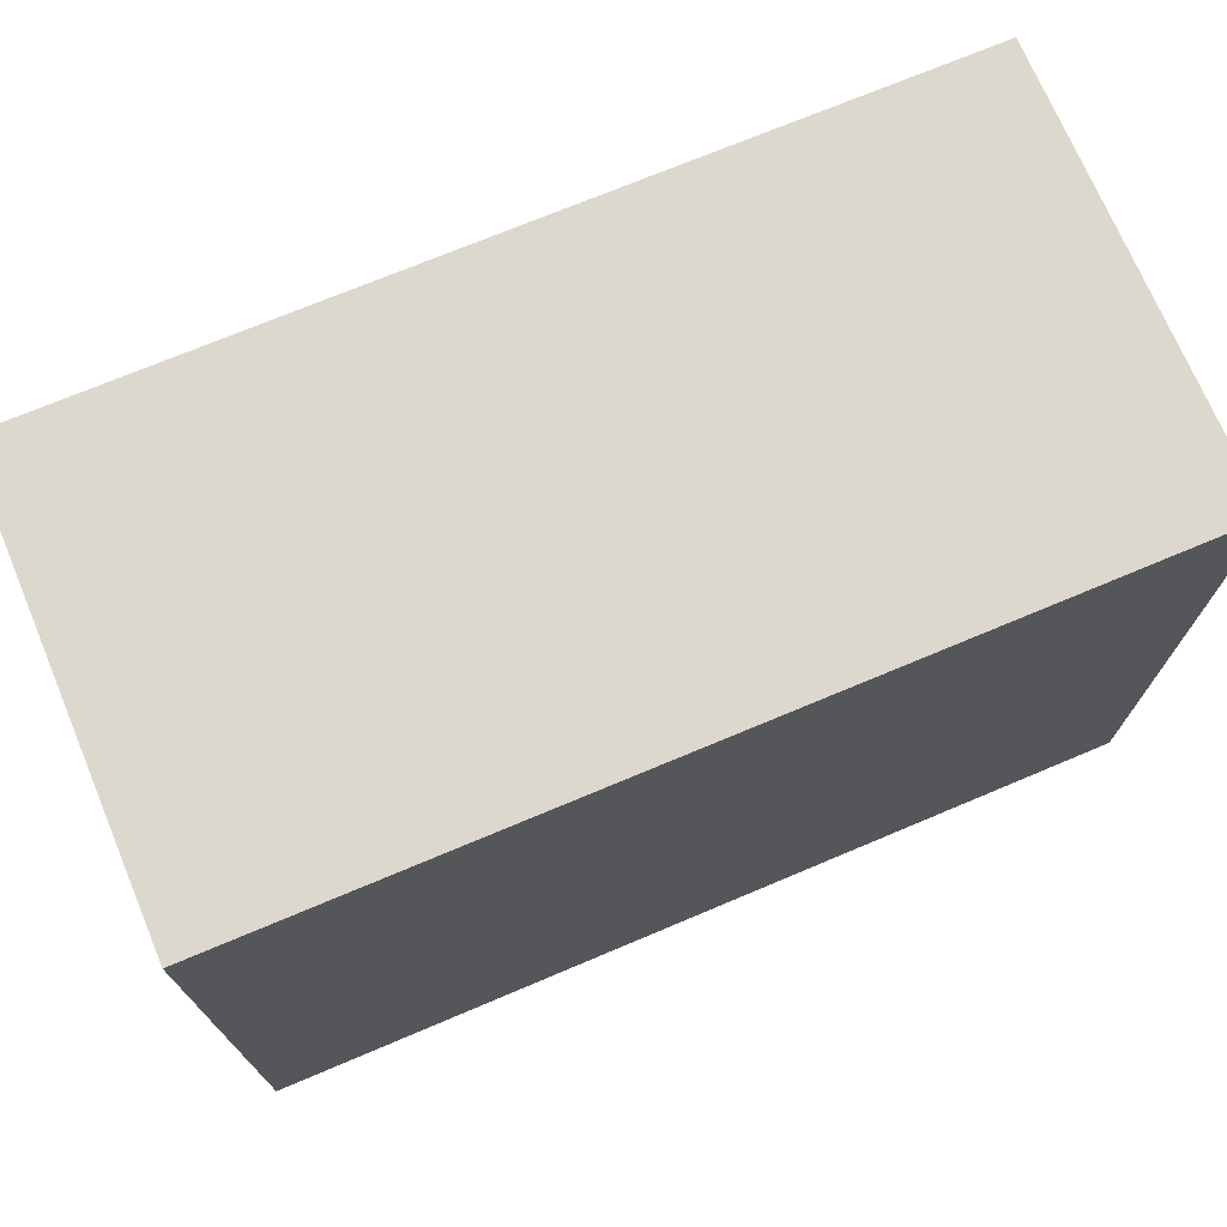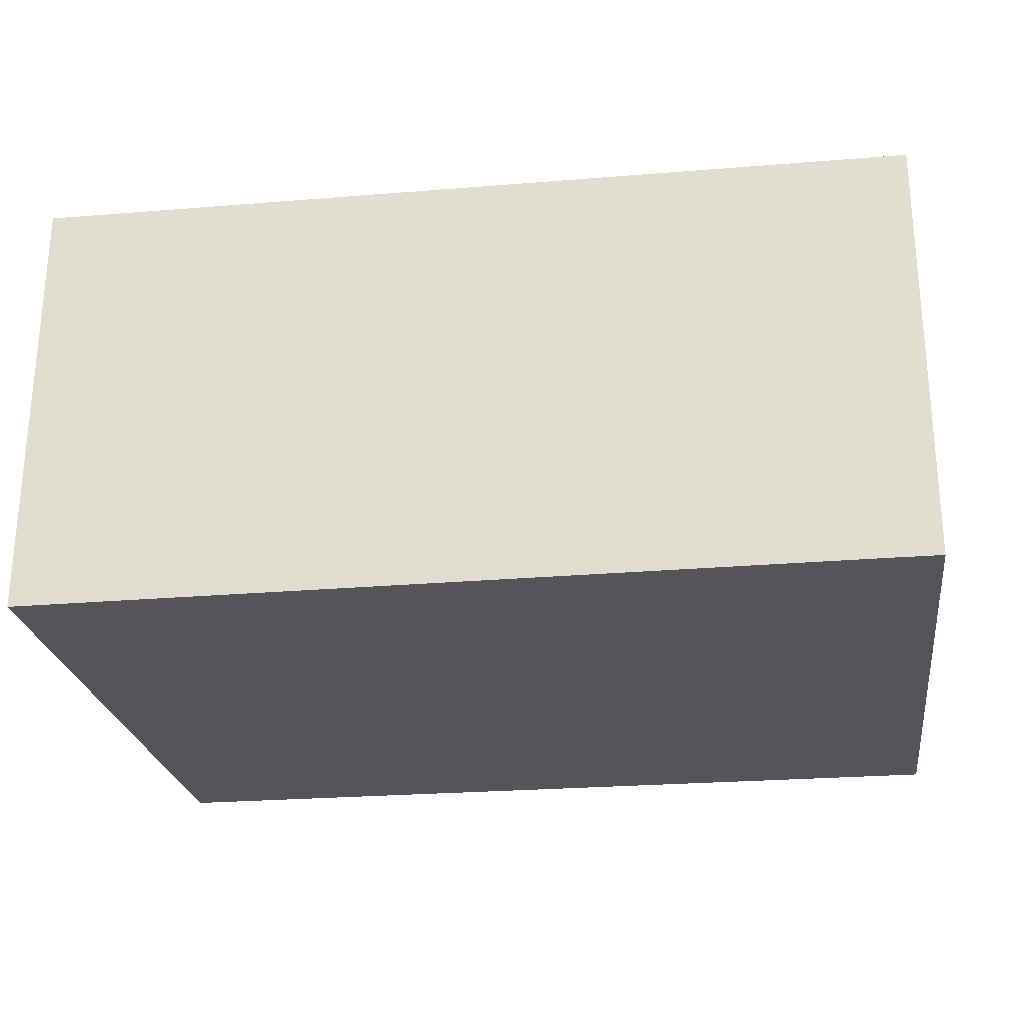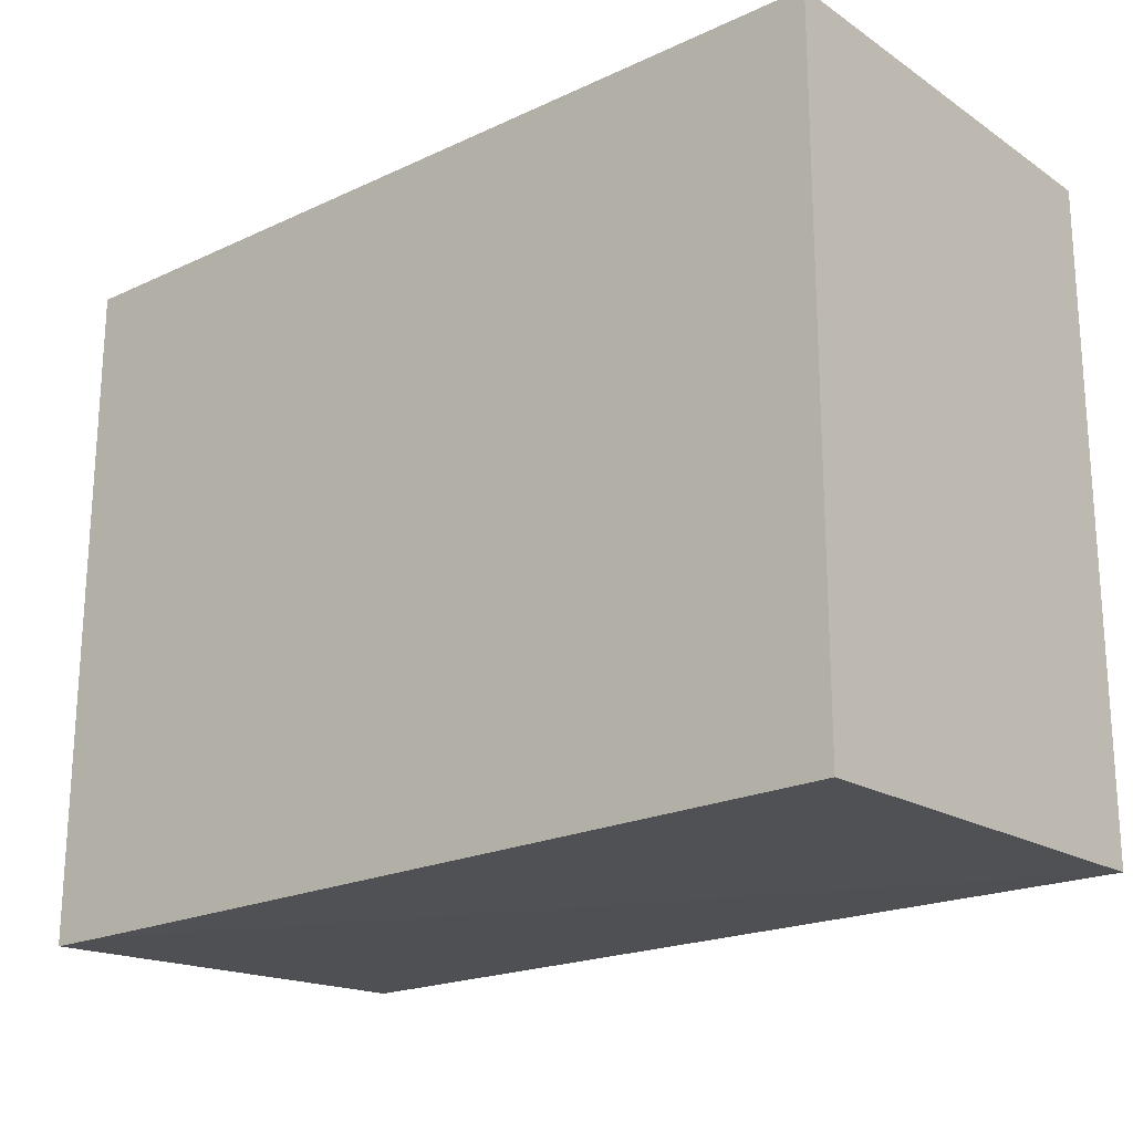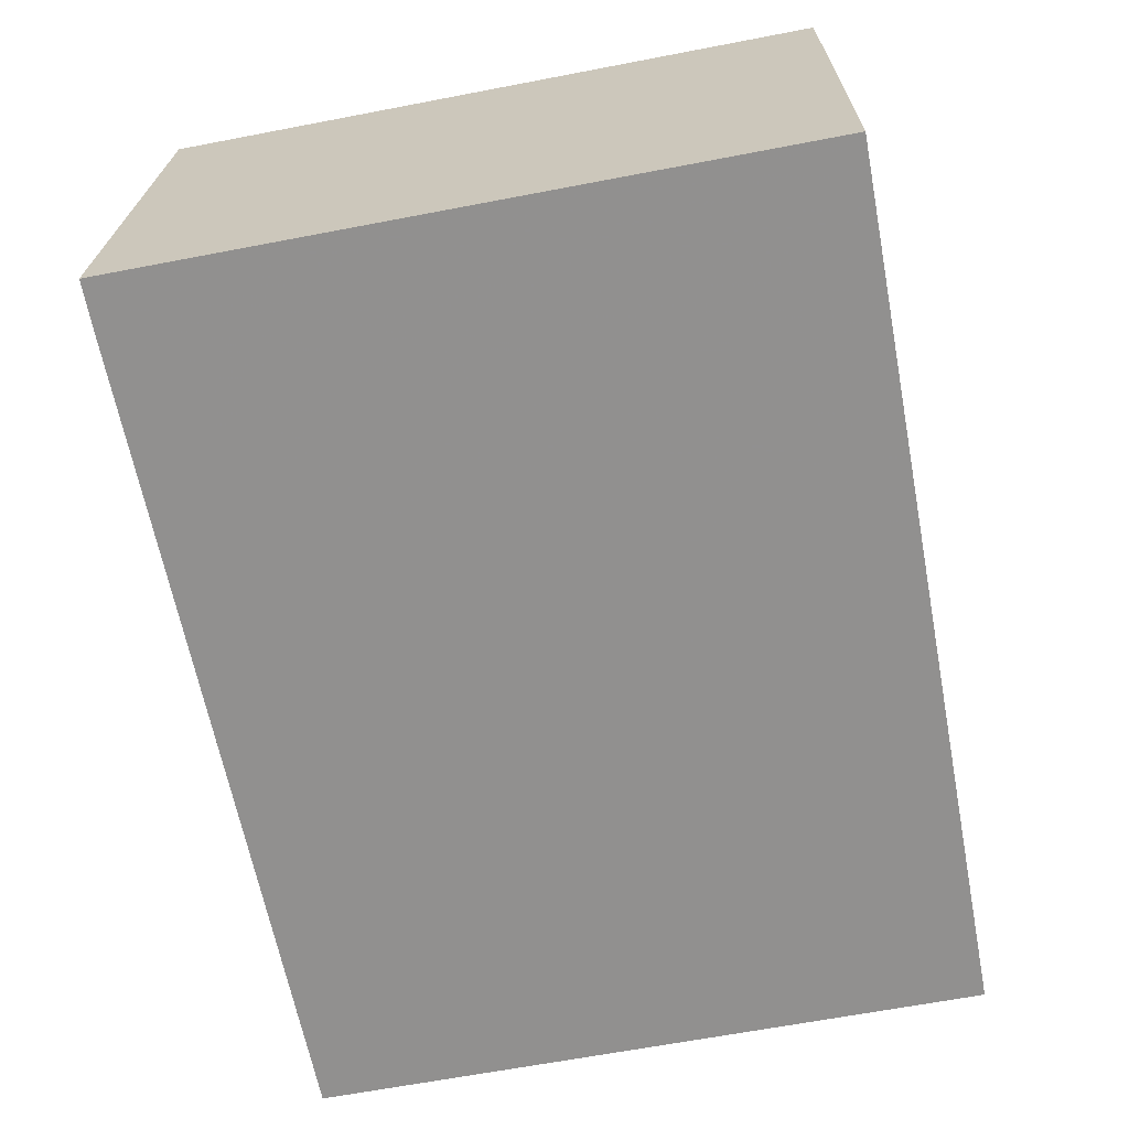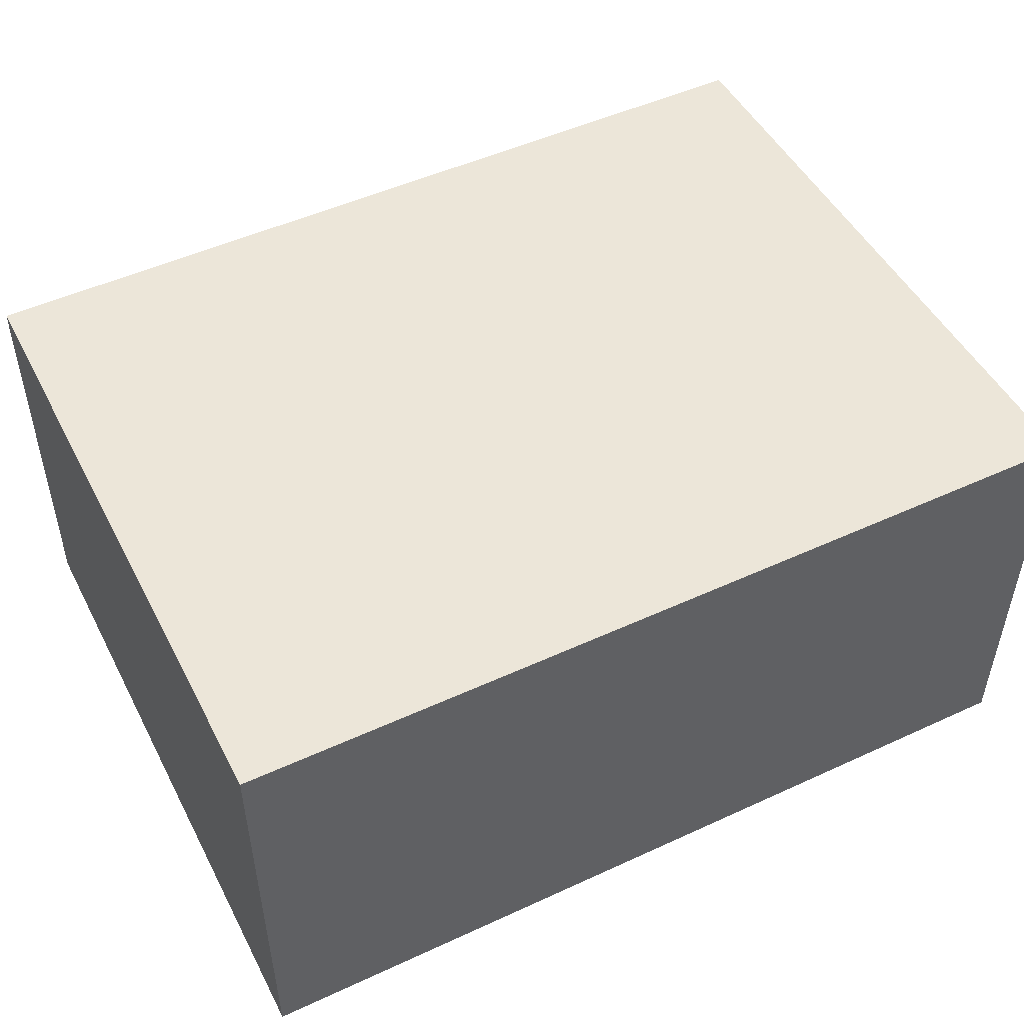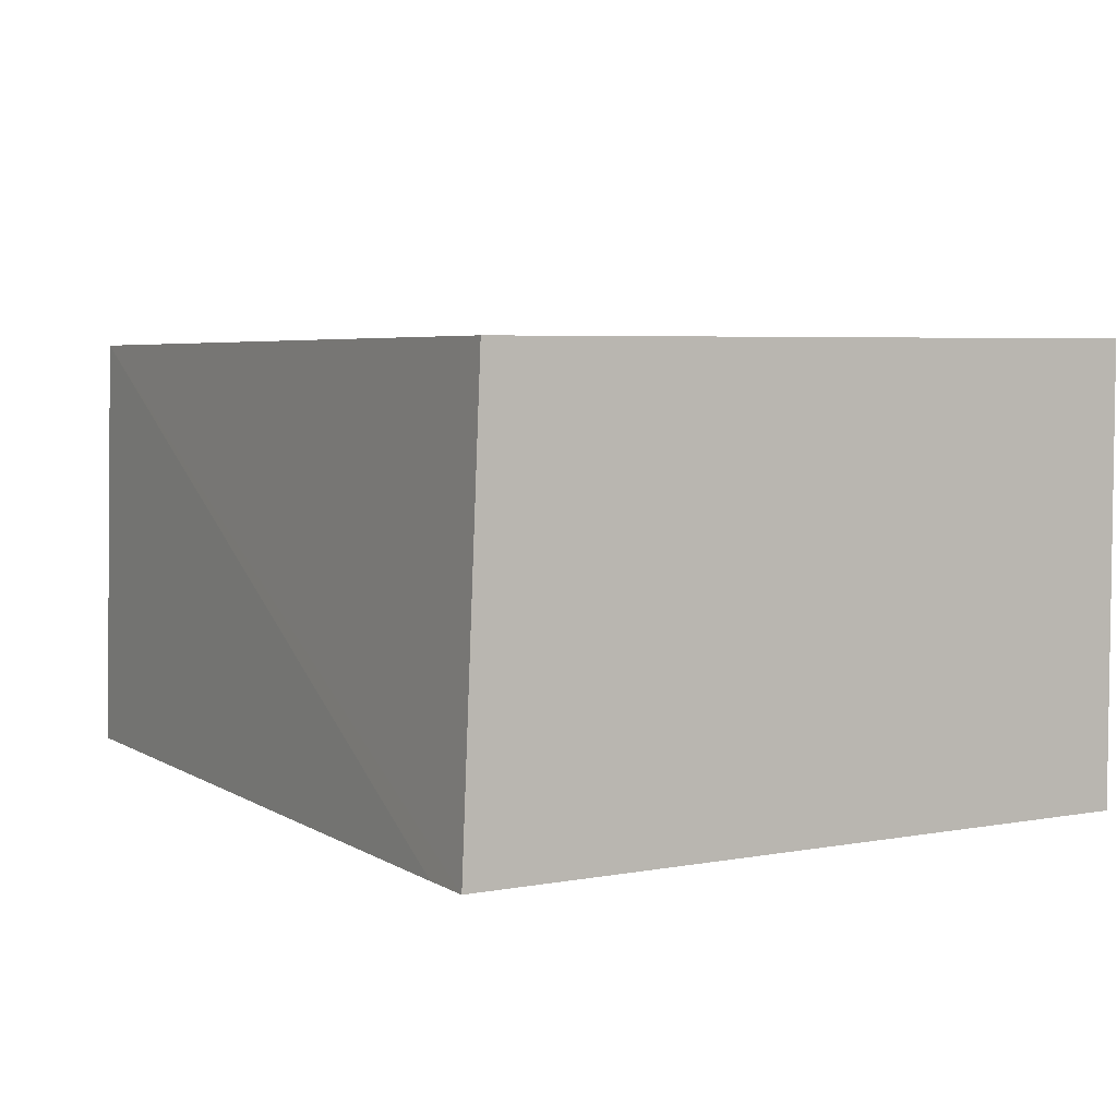
<metadata>
{"format":"obj","ext":"obj","renderer":"f3d","projection":"perspective","resolution":1024,"background":"white","views":[{"elev":72.2,"azim":-22.8,"up":"+Y"},{"elev":-24.2,"azim":7.9,"up":"+Z"},{"elev":-20.6,"azim":-140.0,"up":"+Y"},{"elev":-65.7,"azim":100.8,"up":"+Z"},{"elev":49.6,"azim":153.1,"up":"+Z"},{"elev":4.7,"azim":60.2,"up":"+Z"}]}
</metadata>
<code>
v 0.002906 -0.03199 0.0479
v 0.002885 -0.06494 0.04778
v 0.002906 -0.03199 0.02598
v -0.04094 -0.03199 0.02598
v -0.04091 -0.06503 0.04784
v 0.002903 -0.06586 0.02591
v -0.04094 -0.03199 0.0479
v -0.04091 -0.06553 0.02593
v 0.000163 -0.06586 0.02591
f 1 3 4
f 5 2 1
f 6 1 2
f 6 3 1
f 6 2 5
f 6 4 3
f 7 5 1
f 7 1 4
f 8 7 4
f 8 5 7
f 9 6 5
f 9 5 8
f 9 8 4
f 9 4 6

</code>
